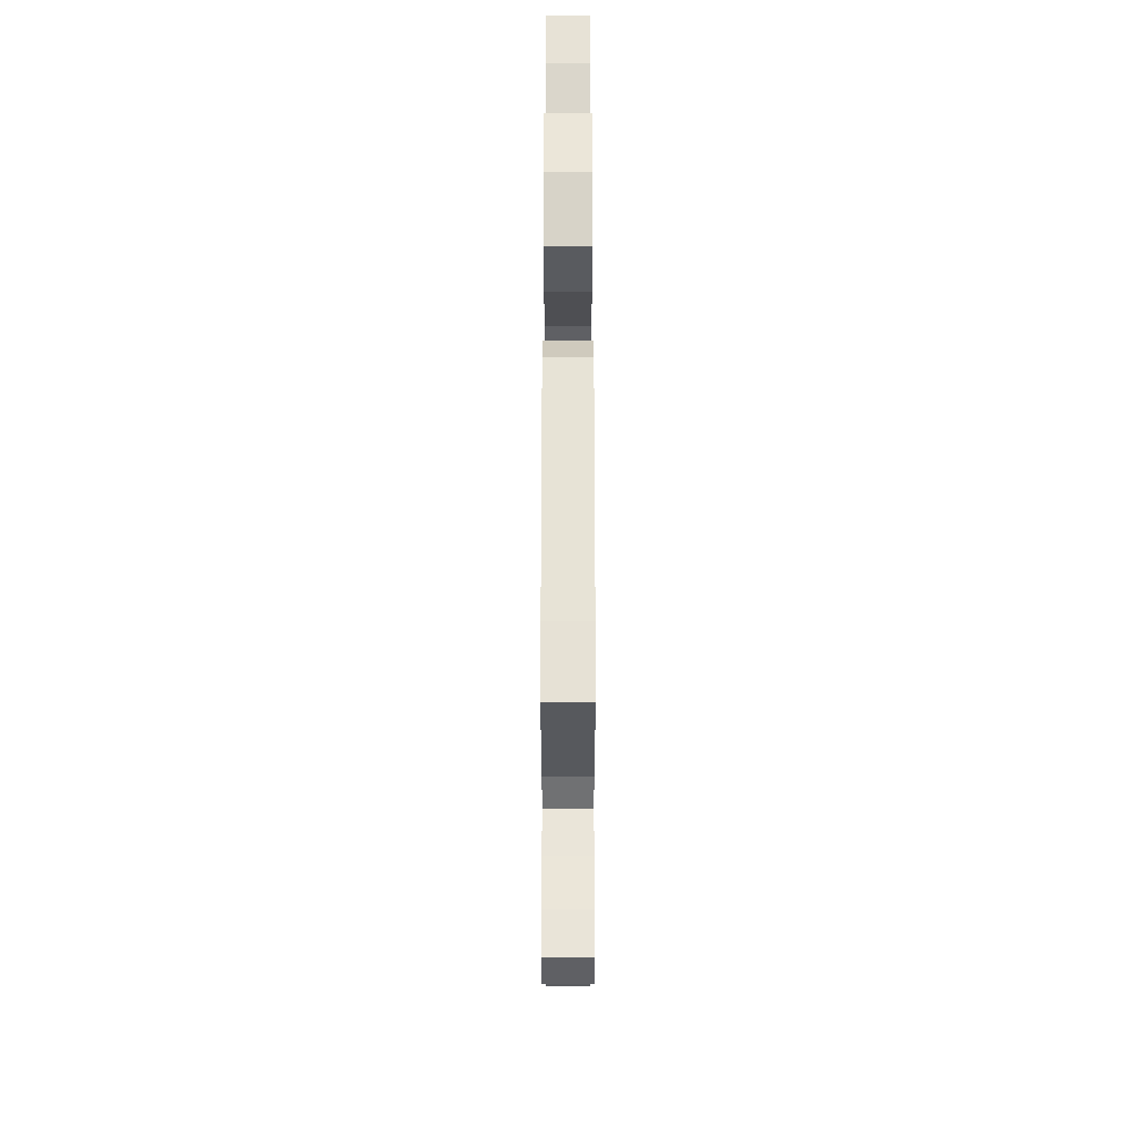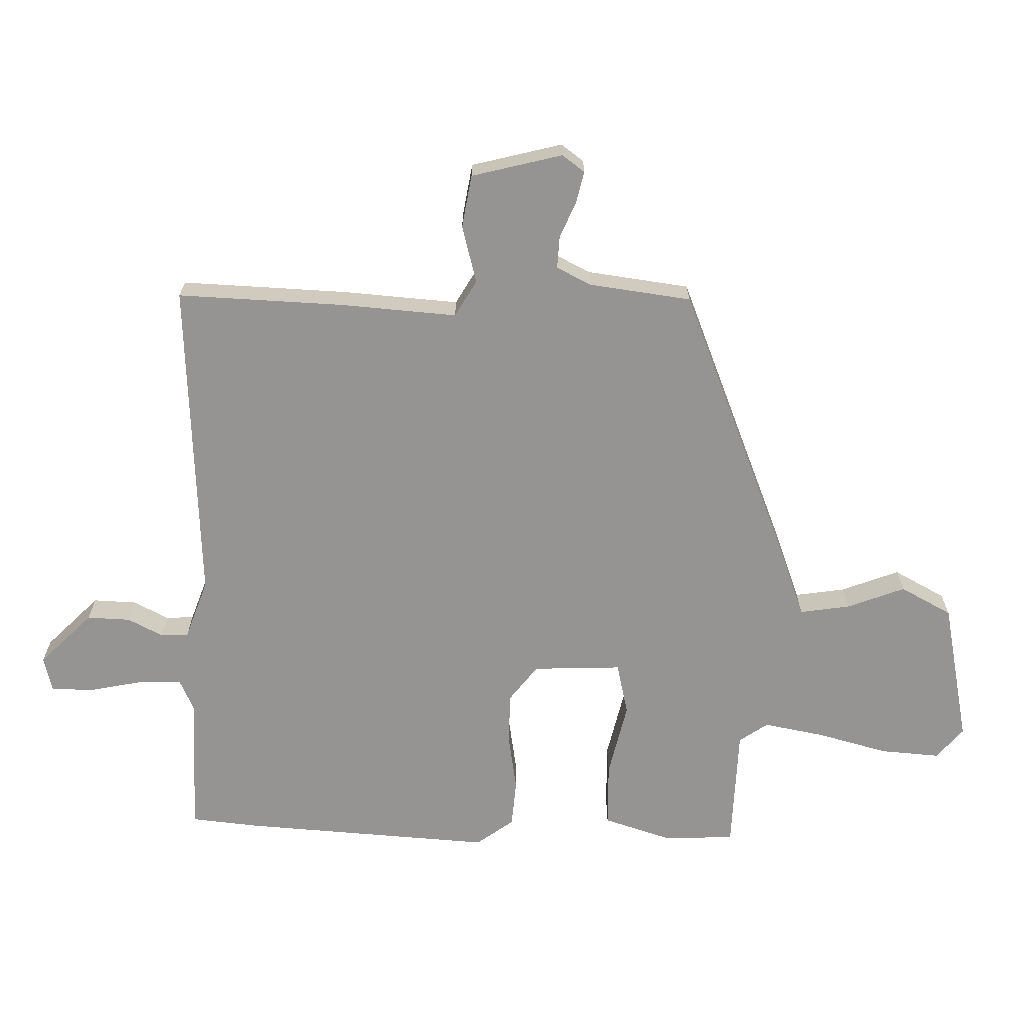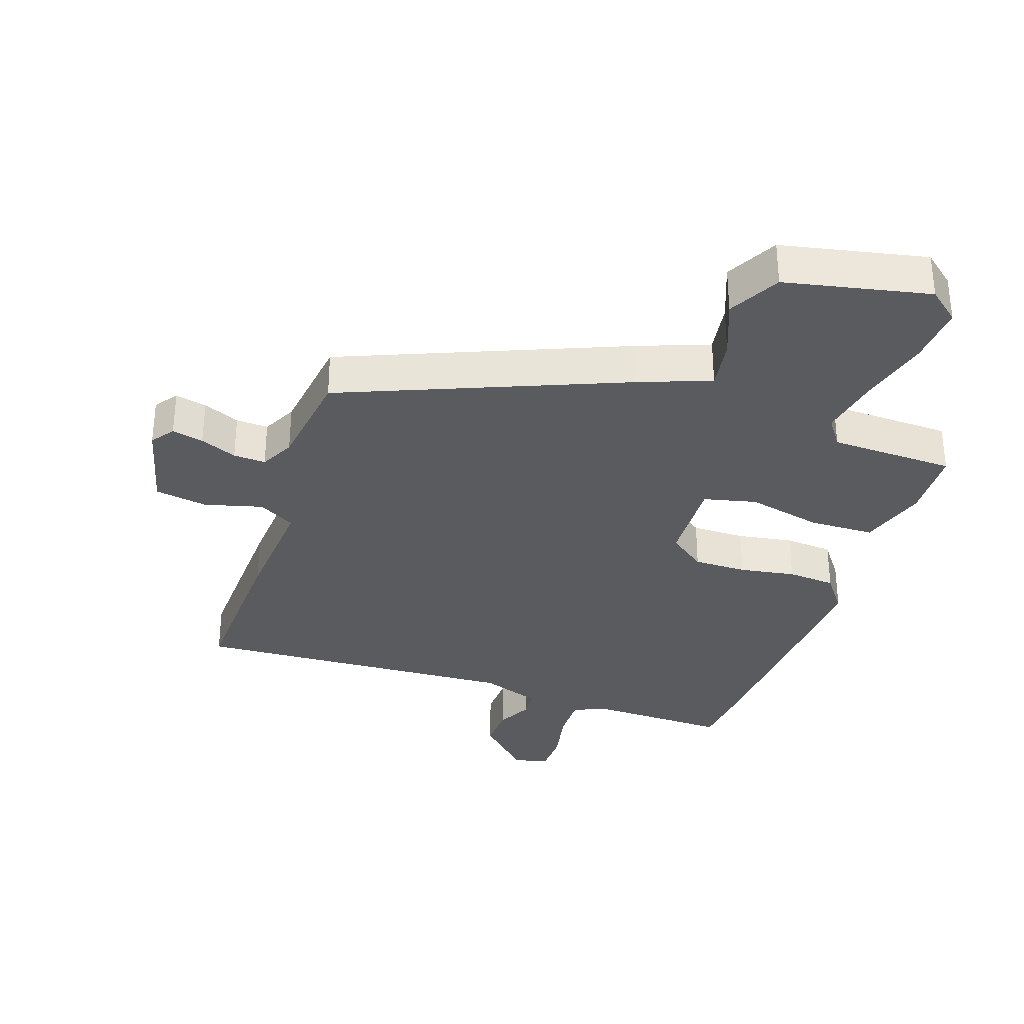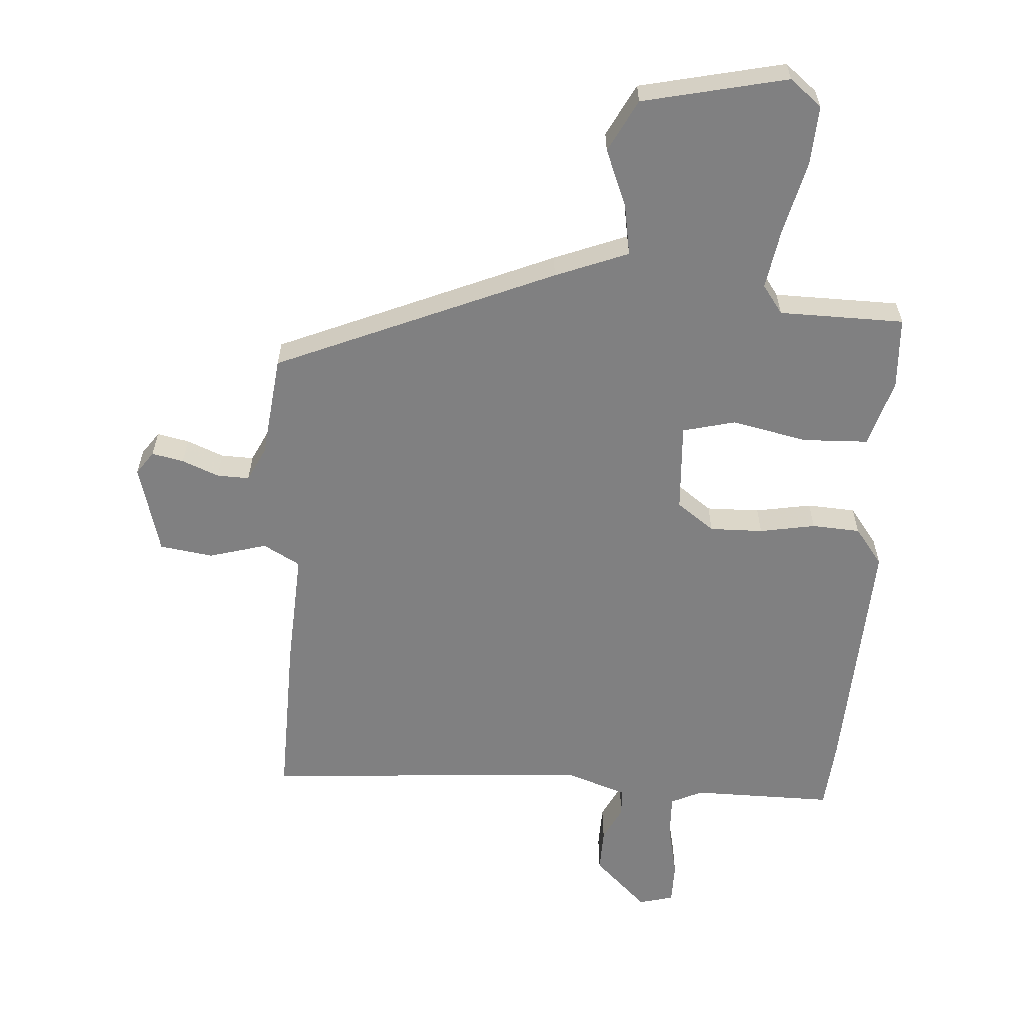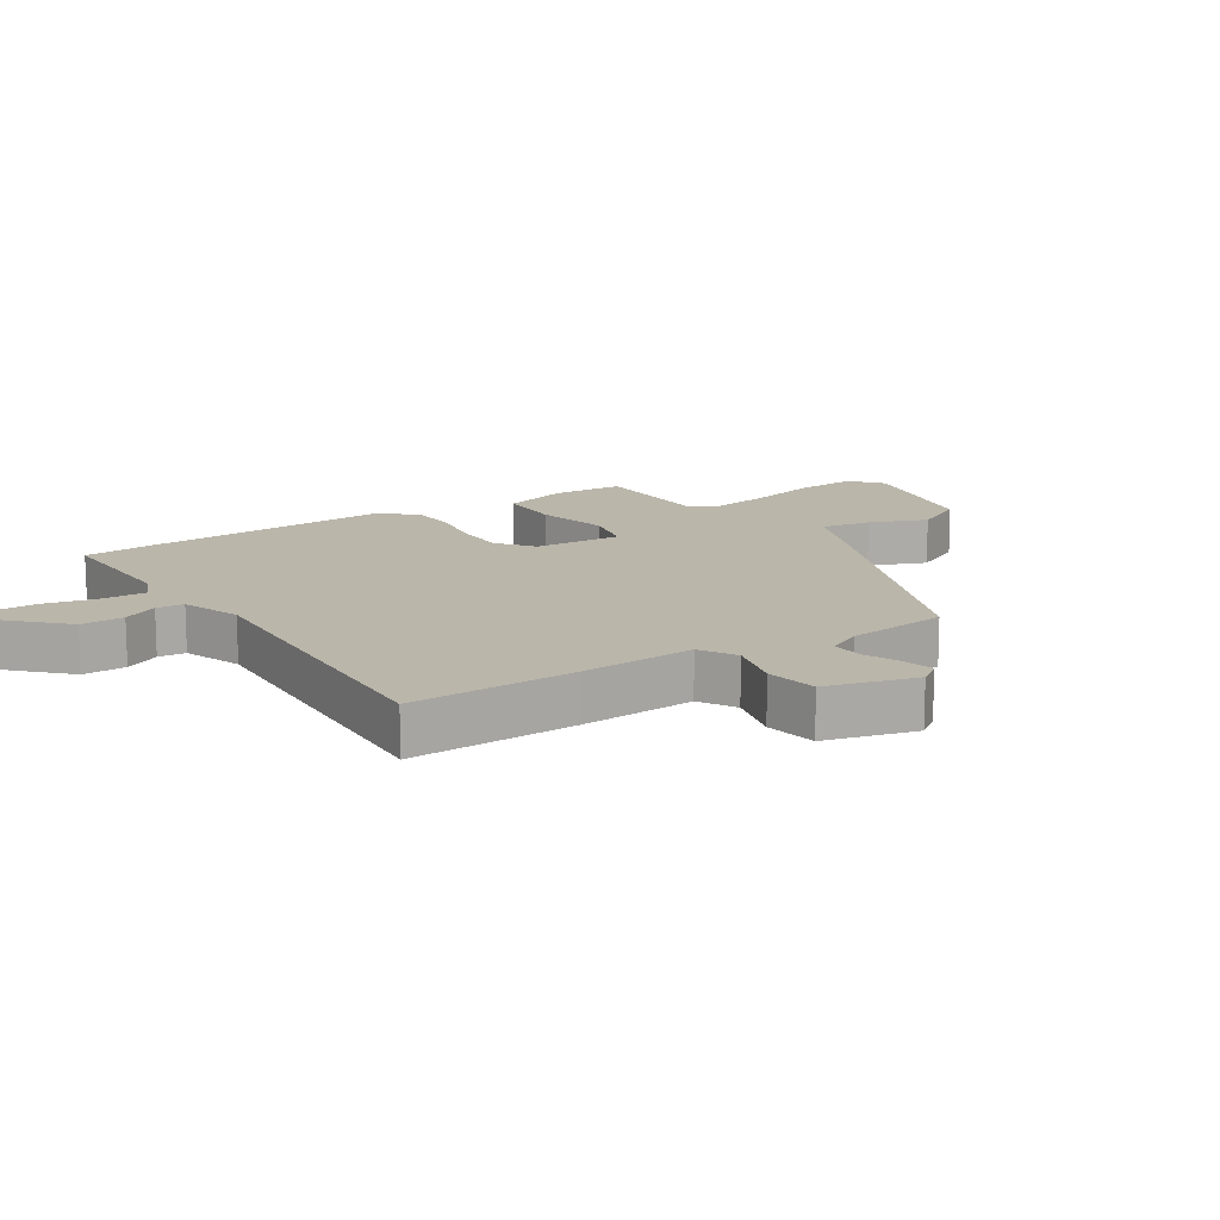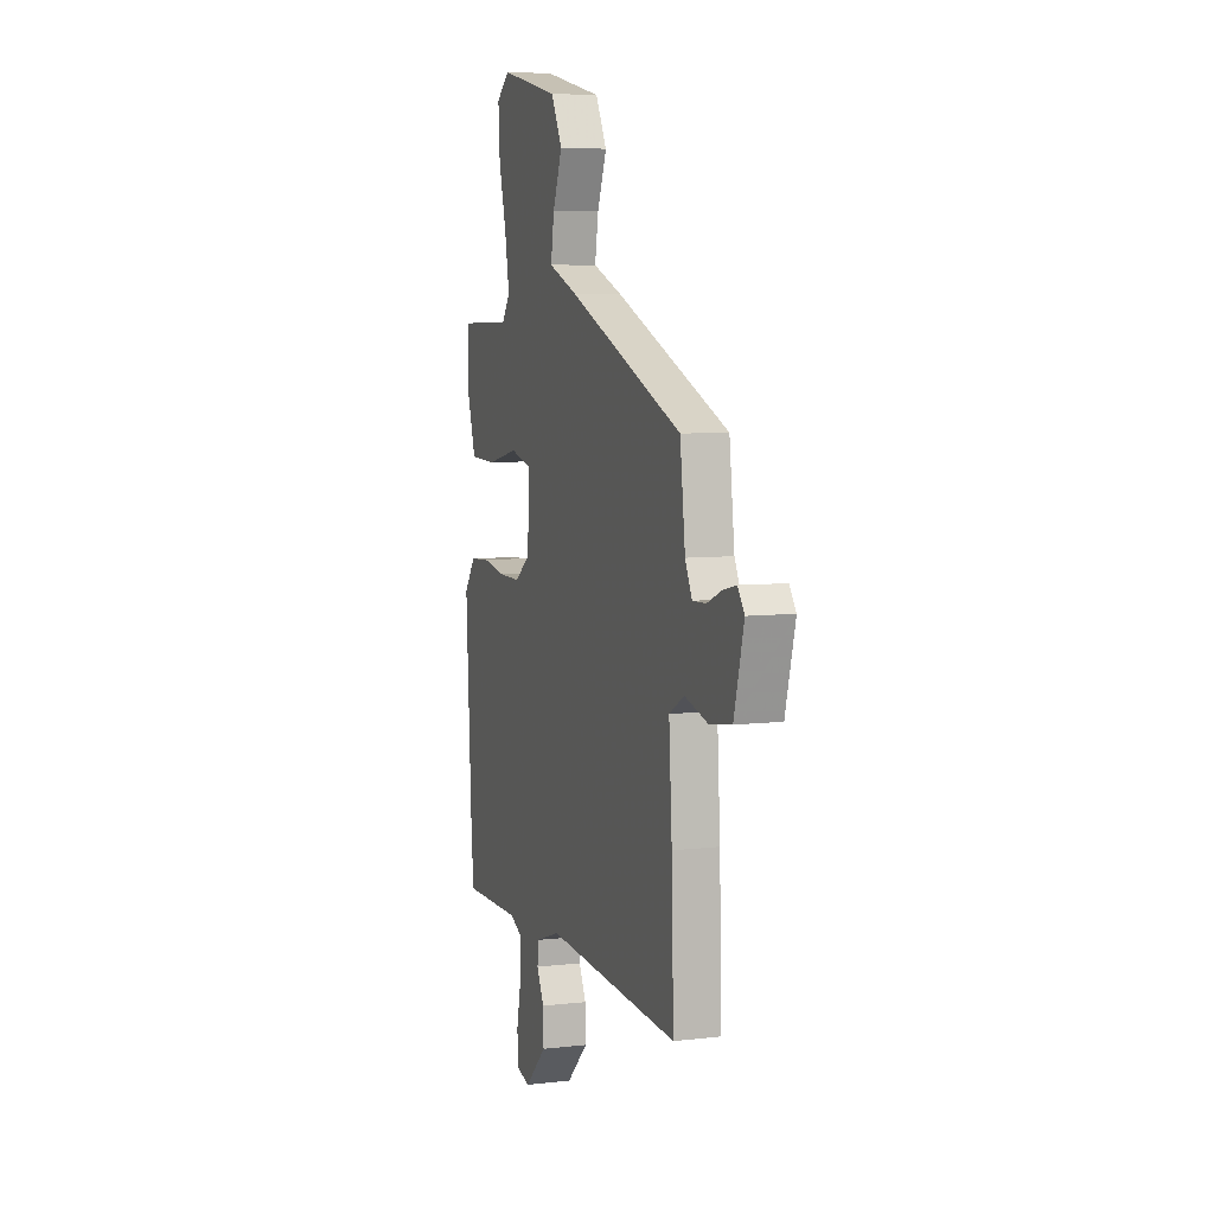
<metadata>
{"format":"obj","ext":"obj","renderer":"f3d","projection":"perspective","resolution":1024,"background":"white","views":[{"elev":-30.5,"azim":90.0,"up":"+Z"},{"elev":-67.2,"azim":-91.8,"up":"+Y"},{"elev":-33.2,"azim":-19.1,"up":"+Y"},{"elev":-60.1,"azim":-3.4,"up":"+Y"},{"elev":13.8,"azim":-123.2,"up":"+Y"},{"elev":6.7,"azim":-109.0,"up":"+Z"}]}
</metadata>
<code>
v 0.51 0.07 -0.393
v 0.5 0.07 -0.504
v 0.277 0.07 -0.501
v 0.227 0.07 -0.524
v 0.229 0.07 -0.595
v 0.247 0.07 -0.68
v 0.246 0.07 -0.746
v 0.191 0.07 -0.76
v 0.107 0.07 -0.678
v 0.109 0.07 -0.609
v 0.137 0.07 -0.553
v 0.134 0.07 -0.509
v 0.039 0.07 -0.476
v -0.477 0.07 -0.508
v -0.469 0.07 -0.245
v -0.457 0.07 -0.06
v -0.515 0.07 -0.027
v -0.606 0.07 -0.052
v -0.69 0.07 -0.039
v -0.728 0.07 0.104
v -0.702 0.07 0.14
v -0.652 0.07 0.129
v -0.594 0.07 0.105
v -0.543 0.07 0.103
v -0.516 0.07 0.157
v -0.496 0.07 0.32
v -0.057 0.07 0.502
v 0.058 0.07 0.546
v 0.045 0.07 0.626
v 0.009 0.07 0.717
v 0.052 0.07 0.799
v 0.28 0.07 0.848
v 0.33 0.07 0.807
v 0.324 0.07 0.713
v 0.295 0.07 0.599
v 0.278 0.07 0.503
v 0.31 0.07 0.458
v 0.507 0.07 0.454
v 0.512 0.07 0.34
v 0.479 0.07 0.233
v 0.376 0.07 0.23
v 0.257 0.07 0.256
v 0.174 0.07 0.236
v 0.181 0.07 0.095
v 0.24 0.07 0.051
v 0.324 0.07 0.052
v 0.412 0.07 0.067
v 0.488 0.07 0.062
v 0.532 0.07 0.003
v 0.51 0 -0.393
v 0.5 0 -0.504
v 0.277 0 -0.501
v 0.227 0 -0.524
v 0.229 0 -0.595
v 0.247 0 -0.68
v 0.246 0 -0.746
v 0.191 0 -0.76
v 0.107 0 -0.678
v 0.109 0 -0.609
v 0.137 0 -0.553
v 0.134 0 -0.509
v 0.039 0 -0.476
v -0.477 0 -0.508
v -0.469 0 -0.245
v -0.457 0 -0.06
v -0.515 0 -0.027
v -0.606 0 -0.052
v -0.69 0 -0.039
v -0.728 0 0.104
v -0.702 0 0.14
v -0.652 0 0.129
v -0.594 0 0.105
v -0.543 0 0.103
v -0.516 0 0.157
v -0.496 0 0.32
v -0.057 0 0.502
v 0.058 0 0.546
v 0.045 0 0.626
v 0.009 0 0.717
v 0.052 0 0.799
v 0.28 0 0.848
v 0.33 0 0.807
v 0.324 0 0.713
v 0.295 0 0.599
v 0.278 0 0.503
v 0.31 0 0.458
v 0.507 0 0.454
v 0.512 0 0.34
v 0.479 0 0.233
v 0.376 0 0.23
v 0.257 0 0.256
v 0.174 0 0.236
v 0.181 0 0.095
v 0.24 0 0.051
v 0.324 0 0.052
v 0.412 0 0.067
v 0.488 0 0.062
v 0.532 0 0.003
f 1 2 3
f 49 1 3
f 48 49 3
f 47 48 3
f 46 47 3
f 45 46 3 4
f 44 45 4
f 40 41 42
f 39 40 42
f 38 39 42
f 37 38 42
f 36 37 42 43
f 35 36 43
f 33 34 35
f 32 33 35
f 31 32 35
f 30 31 35
f 29 30 35
f 28 29 35 43
f 28 43 44
f 27 28 44
f 26 27 44
f 25 26 44
f 21 22 23
f 20 21 23
f 19 20 23
f 18 19 23
f 17 18 23
f 16 17 23 24
f 13 14 15 16
f 25 44 4
f 24 25 4
f 16 24 4
f 13 16 4
f 12 13 4
f 9 10 11
f 8 9 11
f 7 8 11
f 6 7 11
f 5 6 11
f 4 5 11 12
f 52 51 50
f 52 50 98
f 52 98 97
f 52 97 96
f 52 96 95
f 53 52 95 94
f 53 94 93
f 91 90 89
f 91 89 88
f 91 88 87
f 91 87 86
f 92 91 86 85
f 92 85 84
f 84 83 82
f 84 82 81
f 84 81 80
f 84 80 79
f 84 79 78
f 92 84 78 77
f 93 92 77
f 93 77 76
f 93 76 75
f 93 75 74
f 72 71 70
f 72 70 69
f 72 69 68
f 72 68 67
f 72 67 66
f 73 72 66 65
f 65 64 63 62
f 53 93 74
f 53 74 73
f 53 73 65
f 53 65 62
f 53 62 61
f 60 59 58
f 60 58 57
f 60 57 56
f 60 56 55
f 60 55 54
f 61 60 54 53
f 1 50 51 2
f 2 51 52 3
f 3 52 53 4
f 4 53 54 5
f 5 54 55 6
f 6 55 56 7
f 7 56 57 8
f 8 57 58 9
f 9 58 59 10
f 10 59 60 11
f 11 60 61 12
f 12 61 62 13
f 13 62 63 14
f 14 63 64 15
f 15 64 65 16
f 16 65 66 17
f 17 66 67 18
f 18 67 68 19
f 19 68 69 20
f 20 69 70 21
f 21 70 71 22
f 22 71 72 23
f 23 72 73 24
f 24 73 74 25
f 25 74 75 26
f 26 75 76 27
f 27 76 77 28
f 28 77 78 29
f 29 78 79 30
f 30 79 80 31
f 31 80 81 32
f 32 81 82 33
f 33 82 83 34
f 34 83 84 35
f 35 84 85 36
f 36 85 86 37
f 37 86 87 38
f 38 87 88 39
f 39 88 89 40
f 40 89 90 41
f 41 90 91 42
f 42 91 92 43
f 43 92 93 44
f 44 93 94 45
f 45 94 95 46
f 46 95 96 47
f 47 96 97 48
f 48 97 98 49
f 49 98 50 1

</code>
